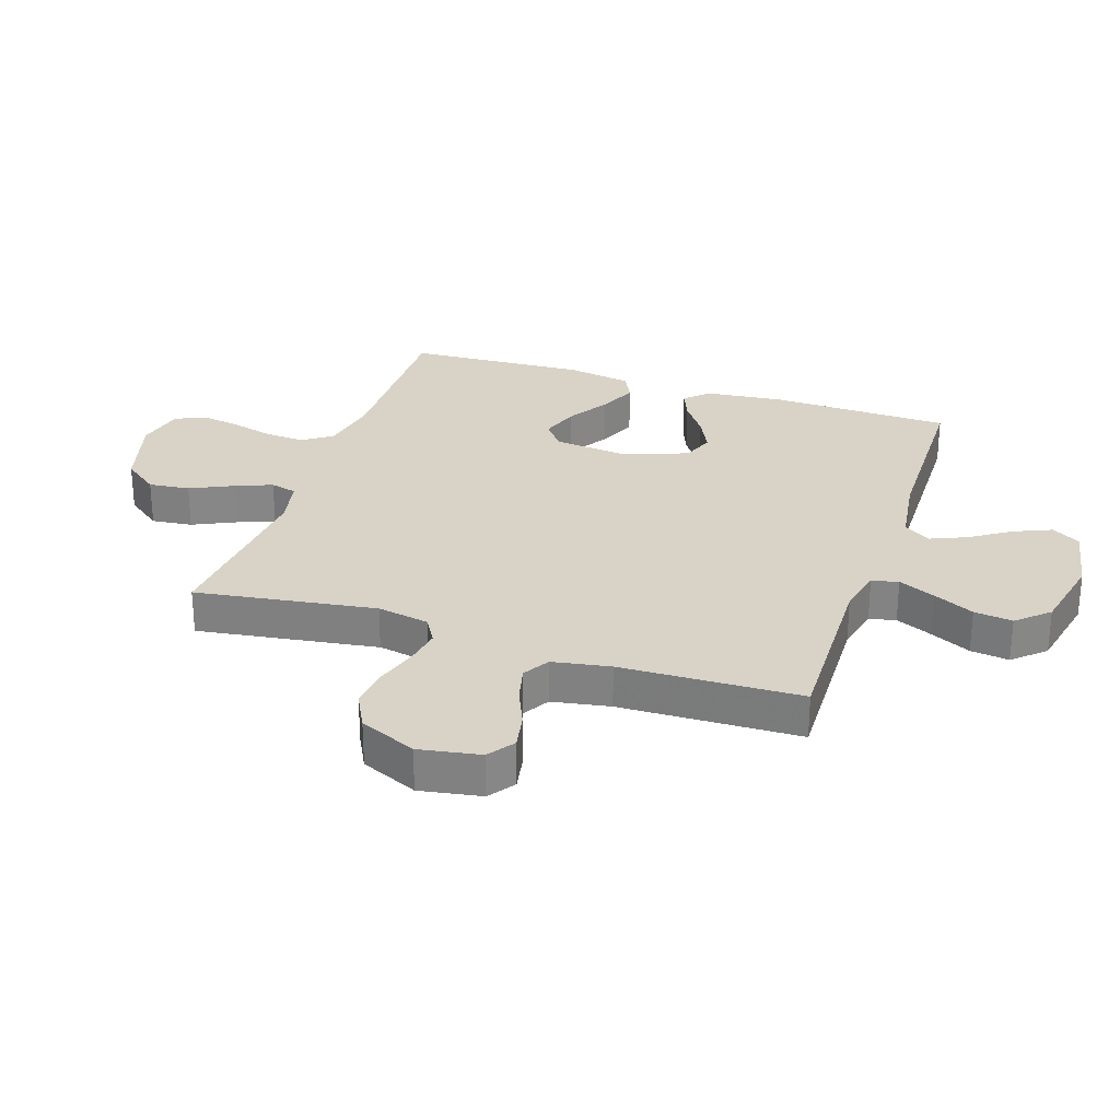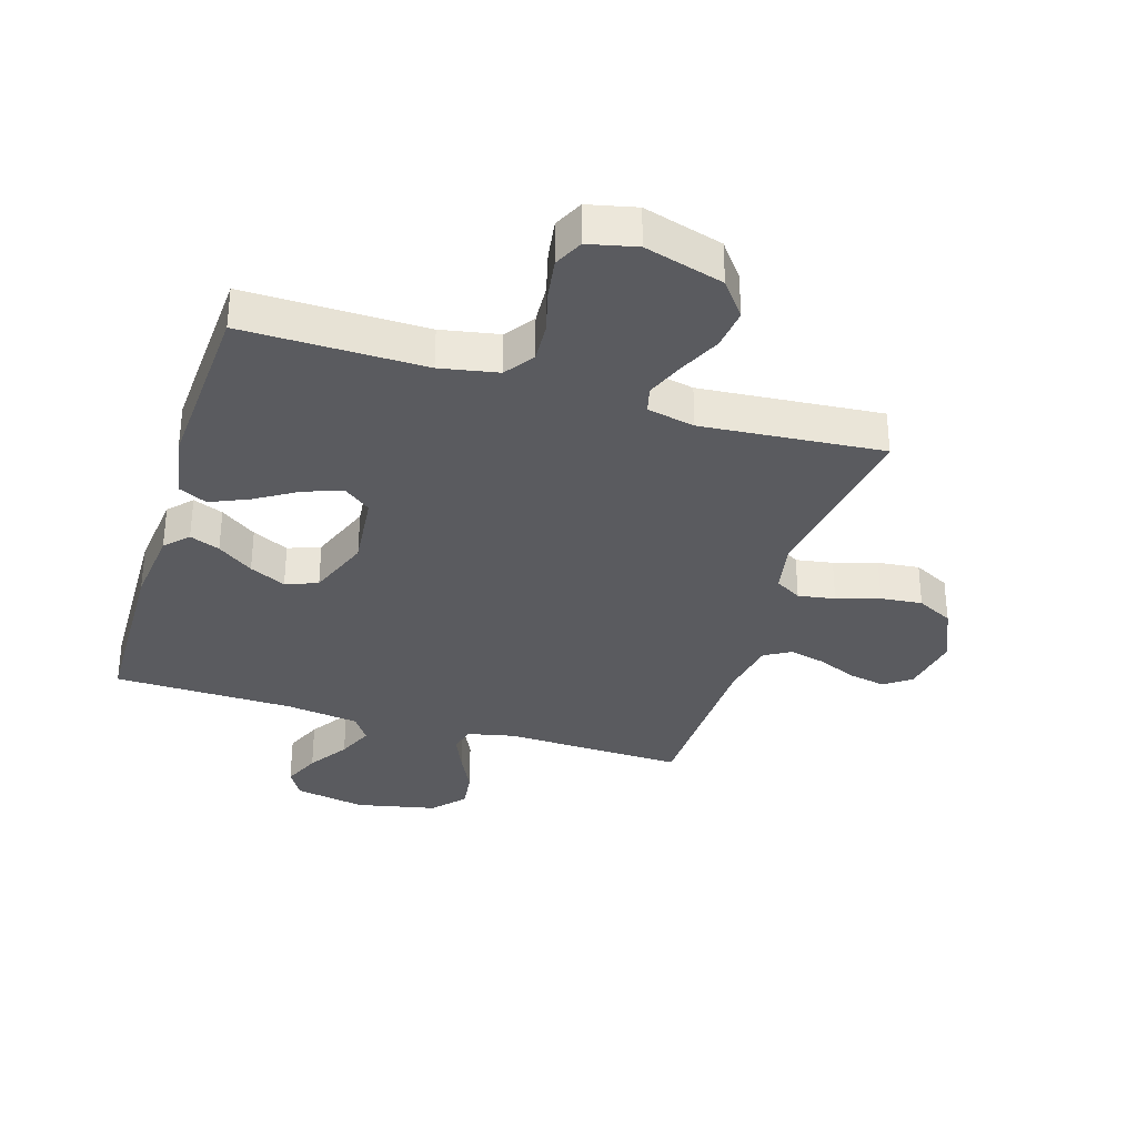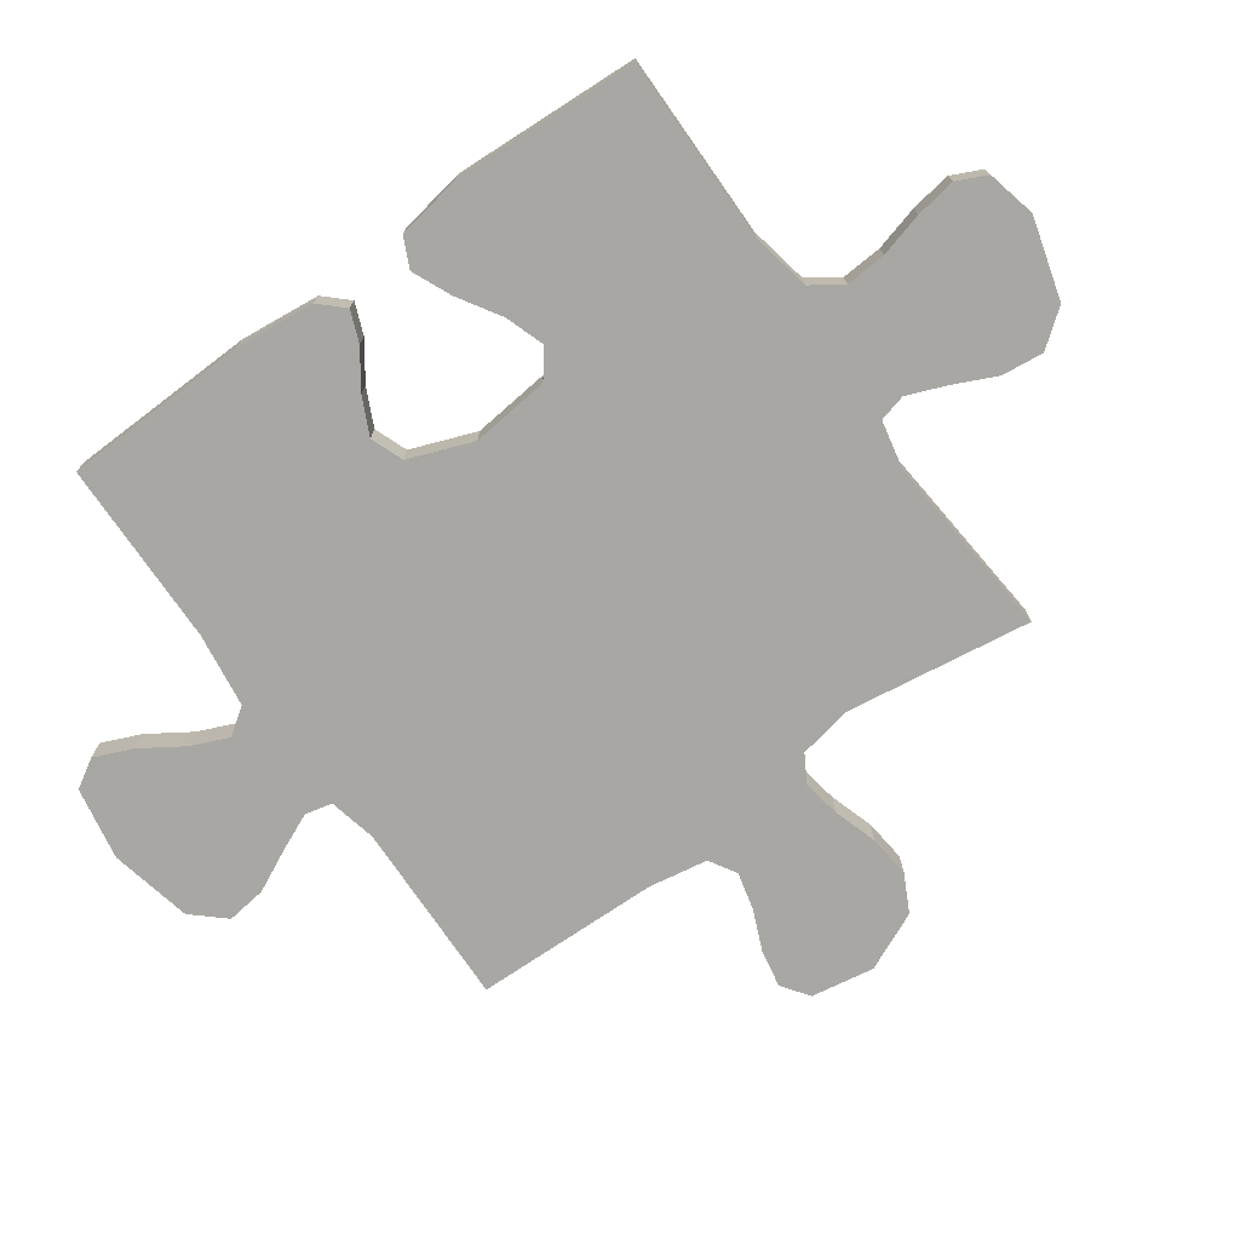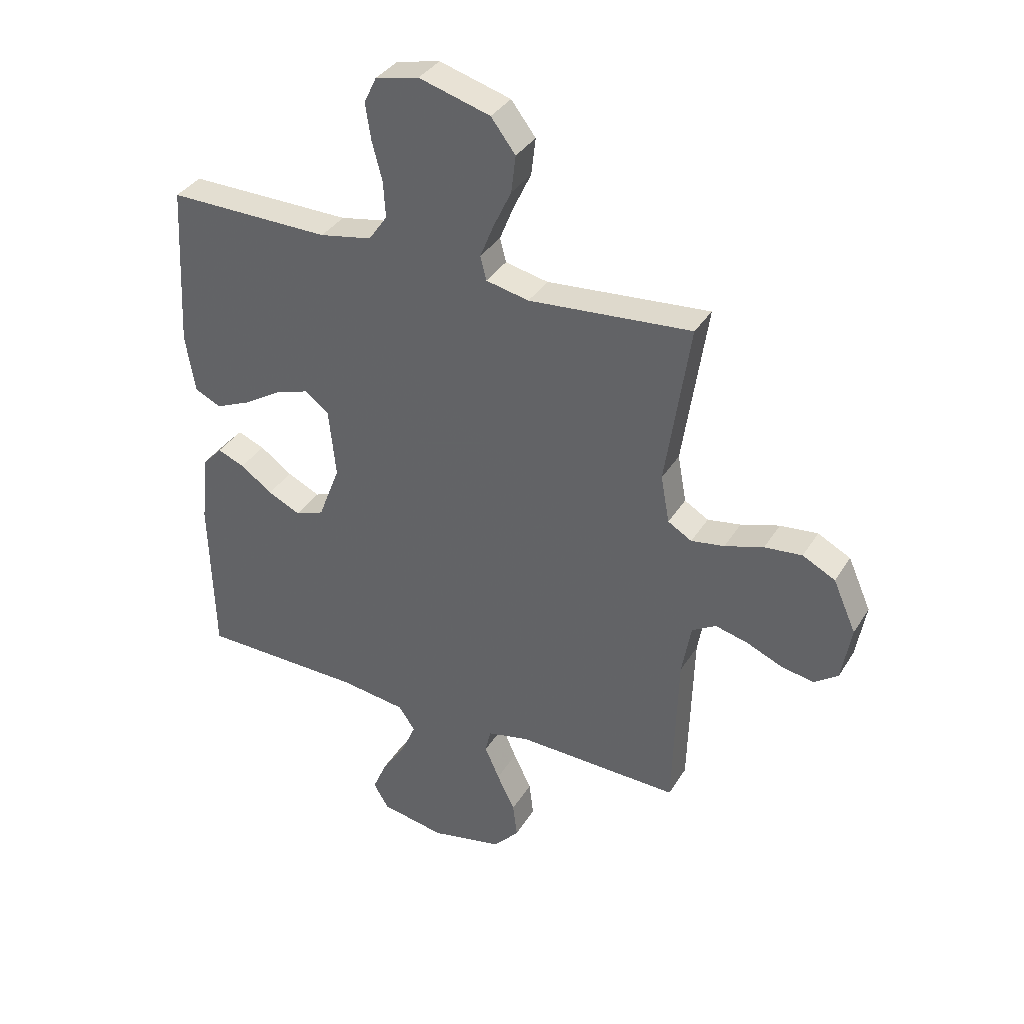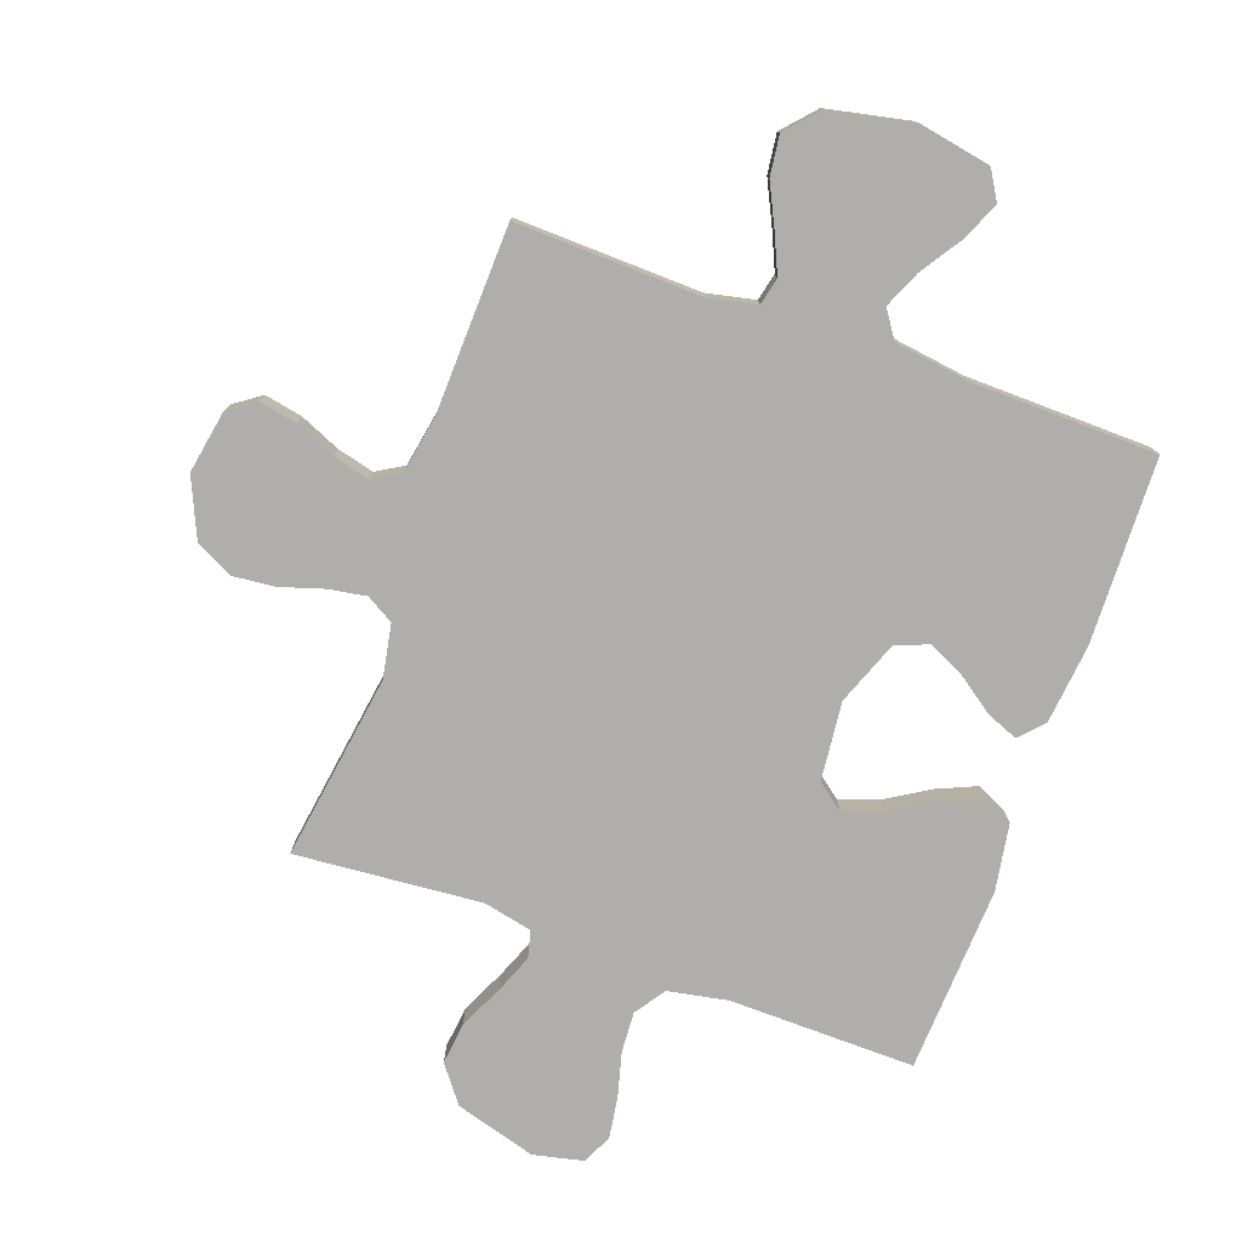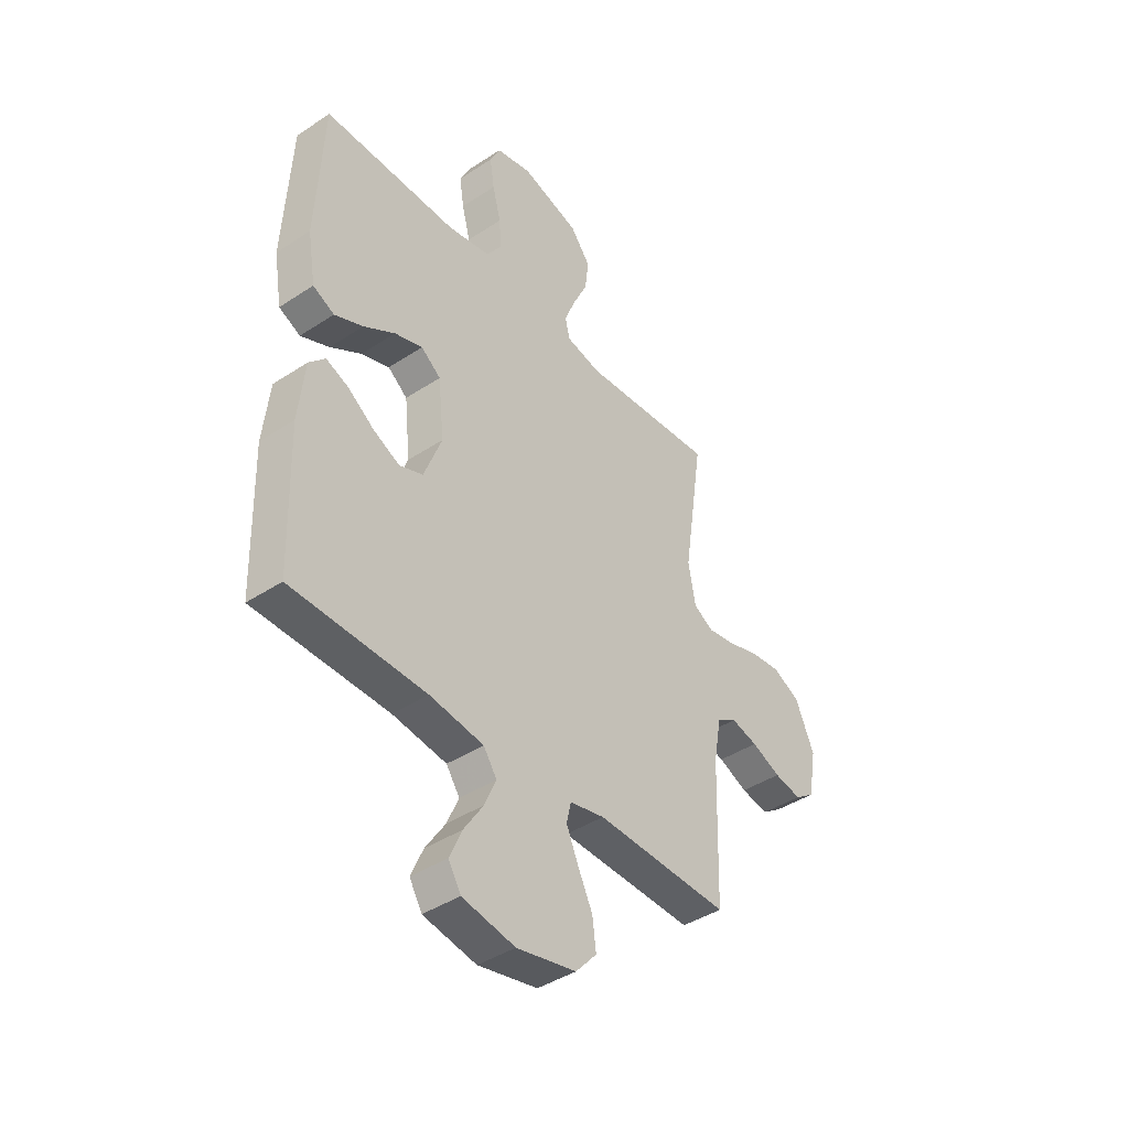
<metadata>
{"format":"obj","ext":"obj","renderer":"f3d","projection":"perspective","resolution":1024,"background":"white","views":[{"elev":28.1,"azim":108.5,"up":"+Y"},{"elev":-33.3,"azim":-17.1,"up":"+Y"},{"elev":-74.4,"azim":-54.2,"up":"+Y"},{"elev":35.7,"azim":27.7,"up":"+Z"},{"elev":-77.7,"azim":160.3,"up":"+Y"},{"elev":-41.7,"azim":-51.5,"up":"+Z"}]}
</metadata>
<code>
v 0.5 0.07 0.5
v 0.455 0.07 0.2
v 0.471 0.07 0.113
v 0.515 0.07 0.087
v 0.576 0.07 0.097
v 0.647 0.07 0.119
v 0.716 0.07 0.126
v 0.776 0.07 0.095
v 0.818 0.07 0
v 0.8 0.07 -0.102
v 0.756 0.07 -0.133
v 0.695 0.07 -0.121
v 0.63 0.07 -0.093
v 0.57 0.07 -0.078
v 0.526 0.07 -0.104
v 0.509 0.07 -0.2
v 0.5 0.07 -0.5
v 0.2 0.07 -0.491
v 0.122 0.07 -0.508
v 0.112 0.07 -0.552
v 0.139 0.07 -0.613
v 0.172 0.07 -0.681
v 0.18 0.07 -0.745
v 0.133 0.07 -0.797
v 0 0.07 -0.825
v -0.118 0.07 -0.803
v -0.146 0.07 -0.756
v -0.119 0.07 -0.694
v -0.075 0.07 -0.627
v -0.049 0.07 -0.567
v -0.079 0.07 -0.523
v -0.2 0.07 -0.506
v -0.5 0.07 -0.5
v -0.508 0.07 -0.2
v -0.494 0.07 -0.071
v -0.458 0.07 -0.033
v -0.408 0.07 -0.053
v -0.349 0.07 -0.095
v -0.289 0.07 -0.124
v -0.236 0.07 -0.104
v -0.196 0.07 0
v -0.209 0.07 0.127
v -0.253 0.07 0.161
v -0.316 0.07 0.14
v -0.386 0.07 0.097
v -0.45 0.07 0.069
v -0.498 0.07 0.092
v -0.516 0.07 0.2
v -0.5 0.07 0.5
v -0.2 0.07 0.496
v -0.104 0.07 0.514
v -0.07 0.07 0.563
v -0.074 0.07 0.629
v -0.093 0.07 0.701
v -0.103 0.07 0.767
v -0.08 0.07 0.815
v 0 0.07 0.833
v 0.131 0.07 0.795
v 0.176 0.07 0.736
v 0.168 0.07 0.668
v 0.135 0.07 0.598
v 0.11 0.07 0.536
v 0.121 0.07 0.492
v 0.2 0.07 0.475
v 0.5 0 0.5
v 0.455 0 0.2
v 0.471 0 0.113
v 0.515 0 0.087
v 0.576 0 0.097
v 0.647 0 0.119
v 0.716 0 0.126
v 0.776 0 0.095
v 0.818 0 0
v 0.8 0 -0.102
v 0.756 0 -0.133
v 0.695 0 -0.121
v 0.63 0 -0.093
v 0.57 0 -0.078
v 0.526 0 -0.104
v 0.509 0 -0.2
v 0.5 0 -0.5
v 0.2 0 -0.491
v 0.122 0 -0.508
v 0.112 0 -0.552
v 0.139 0 -0.613
v 0.172 0 -0.681
v 0.18 0 -0.745
v 0.133 0 -0.797
v 0 0 -0.825
v -0.118 0 -0.803
v -0.146 0 -0.756
v -0.119 0 -0.694
v -0.075 0 -0.627
v -0.049 0 -0.567
v -0.079 0 -0.523
v -0.2 0 -0.506
v -0.5 0 -0.5
v -0.508 0 -0.2
v -0.494 0 -0.071
v -0.458 0 -0.033
v -0.408 0 -0.053
v -0.349 0 -0.095
v -0.289 0 -0.124
v -0.236 0 -0.104
v -0.196 0 0
v -0.209 0 0.127
v -0.253 0 0.161
v -0.316 0 0.14
v -0.386 0 0.097
v -0.45 0 0.069
v -0.498 0 0.092
v -0.516 0 0.2
v -0.5 0 0.5
v -0.2 0 0.496
v -0.104 0 0.514
v -0.07 0 0.563
v -0.074 0 0.629
v -0.093 0 0.701
v -0.103 0 0.767
v -0.08 0 0.815
v 0 0 0.833
v 0.131 0 0.795
v 0.176 0 0.736
v 0.168 0 0.668
v 0.135 0 0.598
v 0.11 0 0.536
v 0.121 0 0.492
v 0.2 0 0.475
f 59 60 61
f 58 59 61
f 57 58 61
f 56 57 61
f 55 56 61
f 54 55 61
f 53 54 61
f 52 53 61 62
f 51 52 62 63
f 48 49 50
f 47 48 50
f 46 47 50
f 45 46 50
f 44 45 50
f 51 63 64
f 50 51 64
f 44 50 64
f 43 44 64
f 36 37 38
f 35 36 38
f 34 35 38
f 33 34 38
f 32 33 38
f 31 32 38 39
f 30 31 39 40
f 27 28 29
f 26 27 29
f 25 26 29
f 24 25 29
f 23 24 29
f 22 23 29
f 21 22 29
f 20 21 29 30
f 30 40 41
f 20 30 41
f 19 20 41
f 16 17 18
f 19 41 42
f 18 19 42
f 16 18 42
f 15 16 42
f 11 12 13
f 10 11 13
f 9 10 13
f 8 9 13
f 7 8 13
f 6 7 13
f 5 6 13
f 4 5 13 14
f 64 1 2
f 43 64 2
f 42 43 2
f 14 15 42
f 4 14 42
f 3 4 42
f 2 3 42
f 125 124 123
f 125 123 122
f 125 122 121
f 125 121 120
f 125 120 119
f 125 119 118
f 125 118 117
f 126 125 117 116
f 127 126 116 115
f 114 113 112
f 114 112 111
f 114 111 110
f 114 110 109
f 114 109 108
f 128 127 115
f 128 115 114
f 128 114 108
f 128 108 107
f 102 101 100
f 102 100 99
f 102 99 98
f 102 98 97
f 102 97 96
f 103 102 96 95
f 104 103 95 94
f 93 92 91
f 93 91 90
f 93 90 89
f 93 89 88
f 93 88 87
f 93 87 86
f 93 86 85
f 94 93 85 84
f 105 104 94
f 105 94 84
f 105 84 83
f 82 81 80
f 106 105 83
f 106 83 82
f 106 82 80
f 106 80 79
f 77 76 75
f 77 75 74
f 77 74 73
f 77 73 72
f 77 72 71
f 77 71 70
f 77 70 69
f 78 77 69 68
f 66 65 128
f 66 128 107
f 66 107 106
f 106 79 78
f 106 78 68
f 106 68 67
f 106 67 66
f 1 65 66 2
f 2 66 67 3
f 3 67 68 4
f 4 68 69 5
f 5 69 70 6
f 6 70 71 7
f 7 71 72 8
f 8 72 73 9
f 9 73 74 10
f 10 74 75 11
f 11 75 76 12
f 12 76 77 13
f 13 77 78 14
f 14 78 79 15
f 15 79 80 16
f 16 80 81 17
f 17 81 82 18
f 18 82 83 19
f 19 83 84 20
f 20 84 85 21
f 21 85 86 22
f 22 86 87 23
f 23 87 88 24
f 24 88 89 25
f 25 89 90 26
f 26 90 91 27
f 27 91 92 28
f 28 92 93 29
f 29 93 94 30
f 30 94 95 31
f 31 95 96 32
f 32 96 97 33
f 33 97 98 34
f 34 98 99 35
f 35 99 100 36
f 36 100 101 37
f 37 101 102 38
f 38 102 103 39
f 39 103 104 40
f 40 104 105 41
f 41 105 106 42
f 42 106 107 43
f 43 107 108 44
f 44 108 109 45
f 45 109 110 46
f 46 110 111 47
f 47 111 112 48
f 48 112 113 49
f 49 113 114 50
f 50 114 115 51
f 51 115 116 52
f 52 116 117 53
f 53 117 118 54
f 54 118 119 55
f 55 119 120 56
f 56 120 121 57
f 57 121 122 58
f 58 122 123 59
f 59 123 124 60
f 60 124 125 61
f 61 125 126 62
f 62 126 127 63
f 63 127 128 64
f 64 128 65 1

</code>
